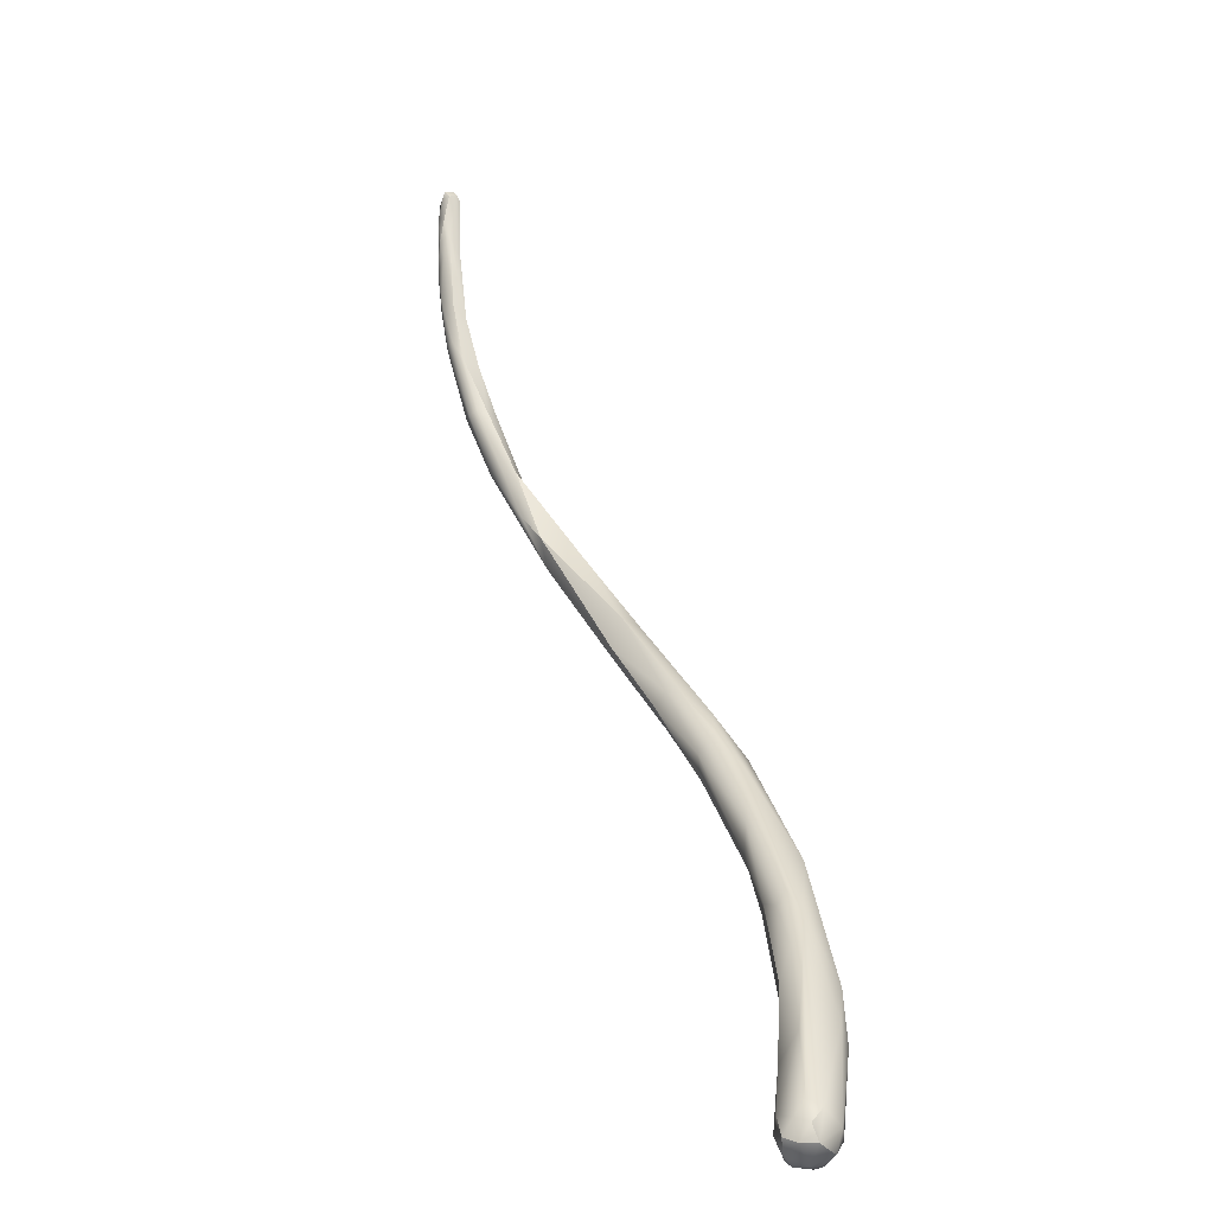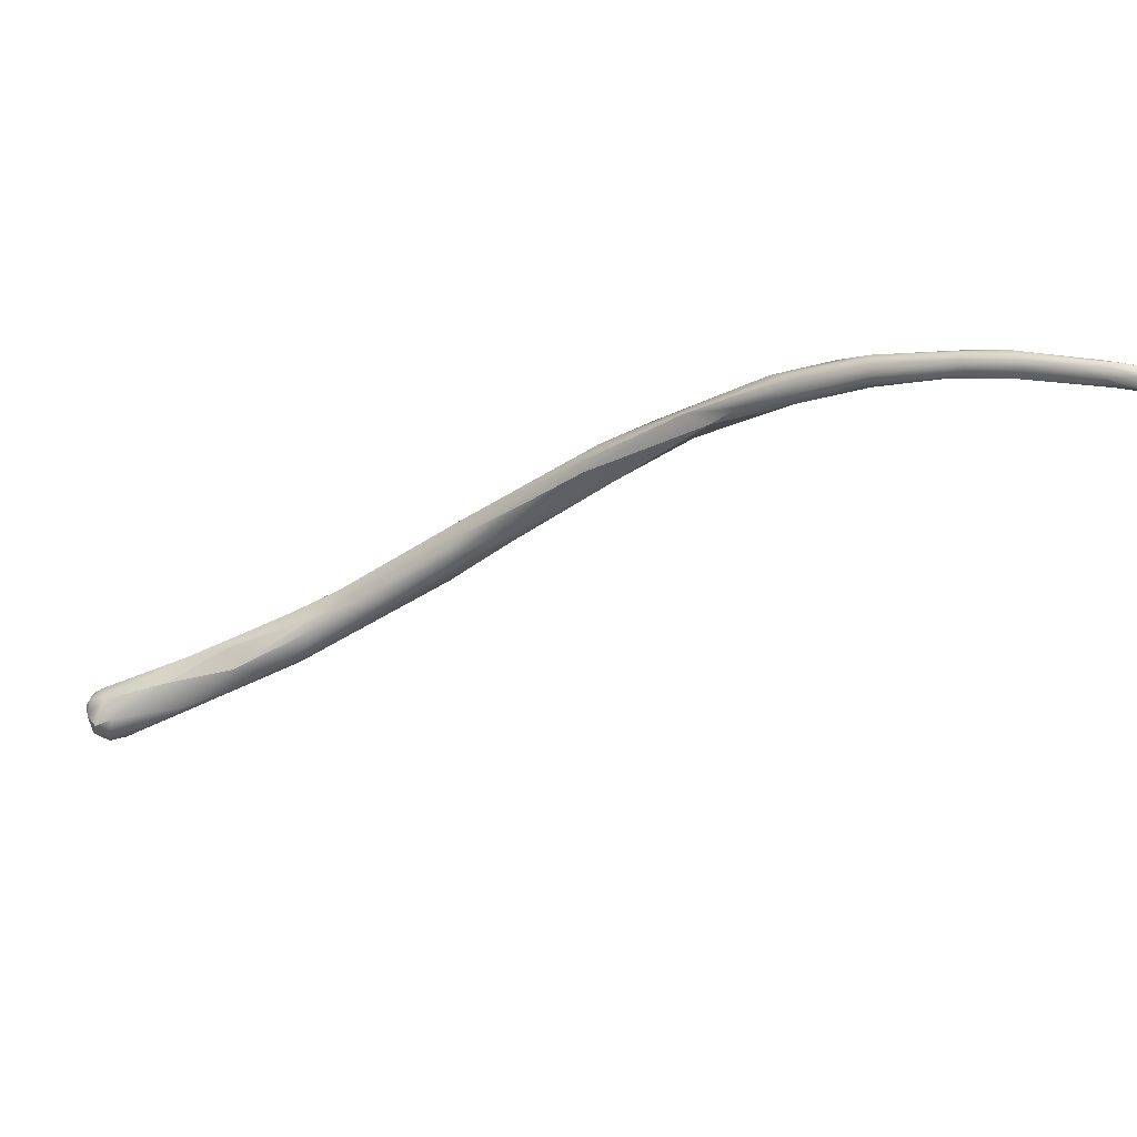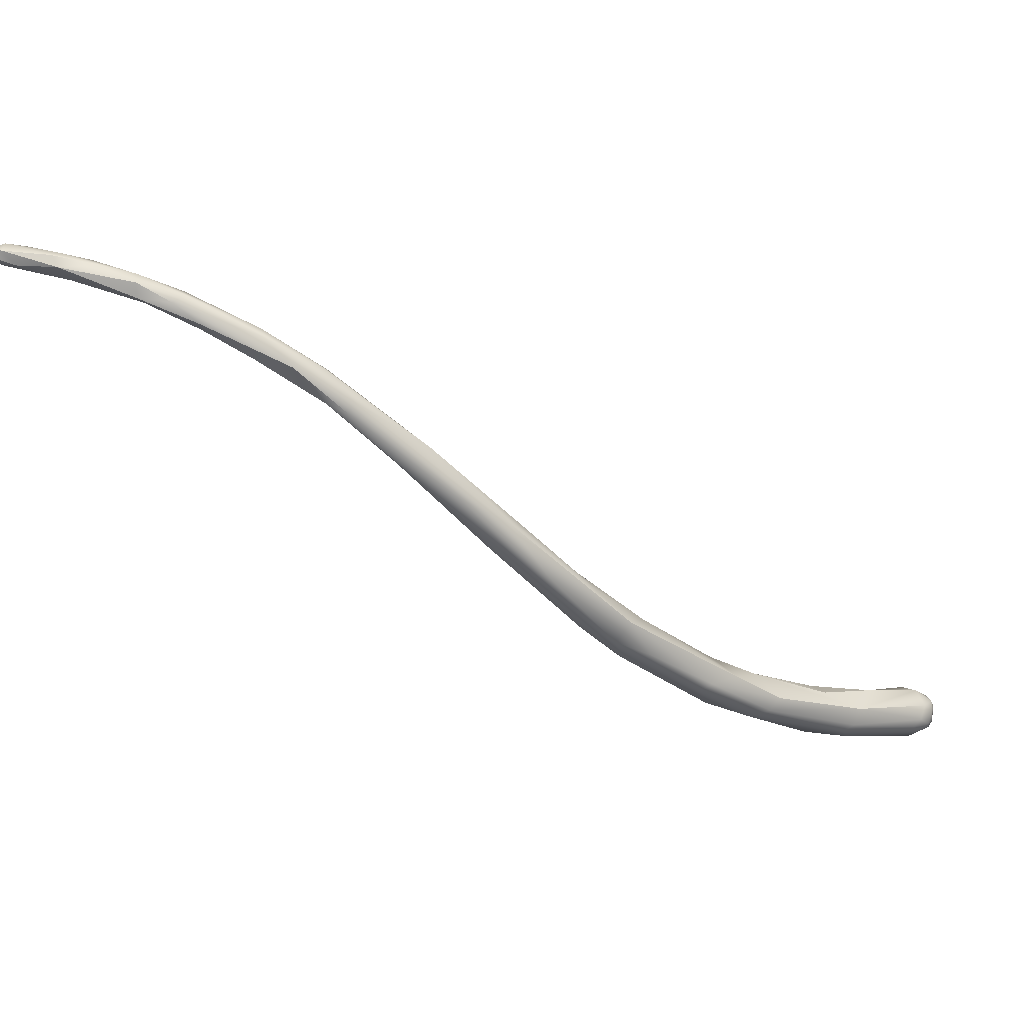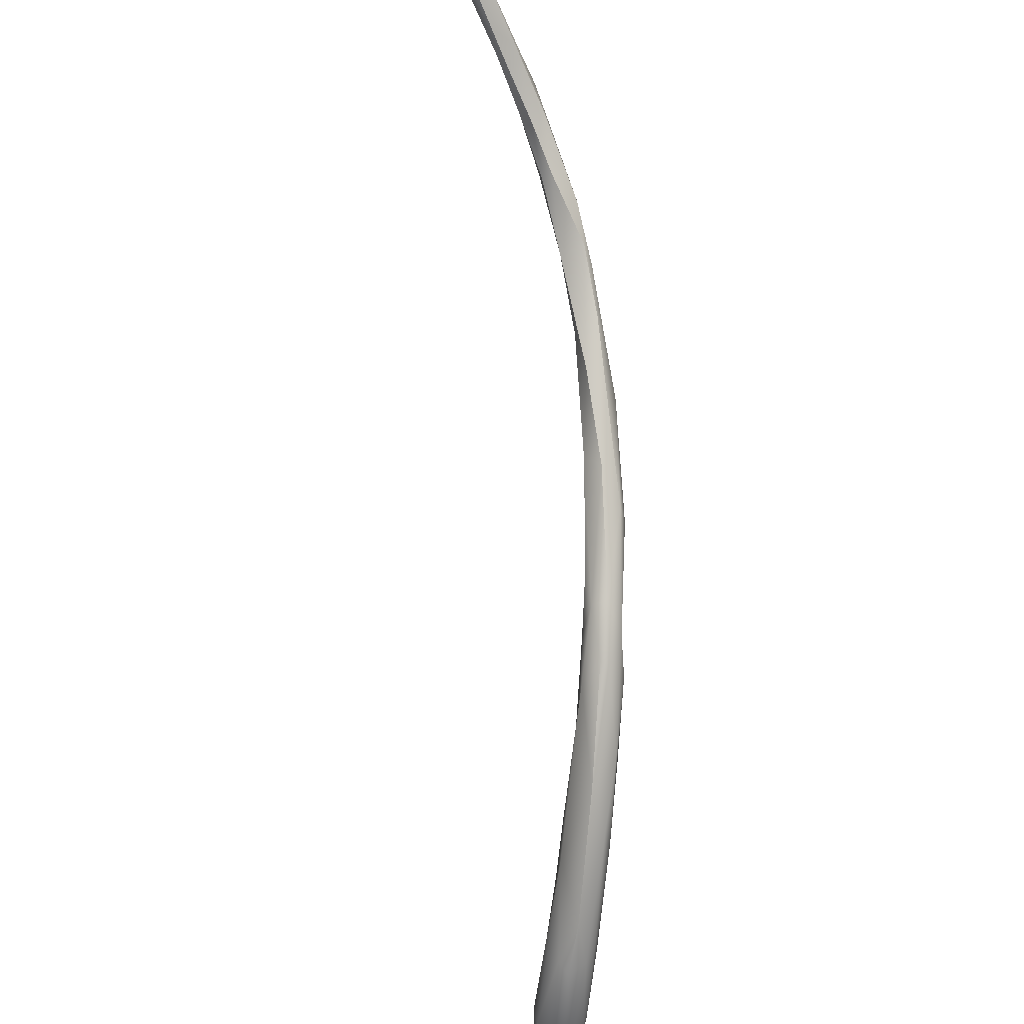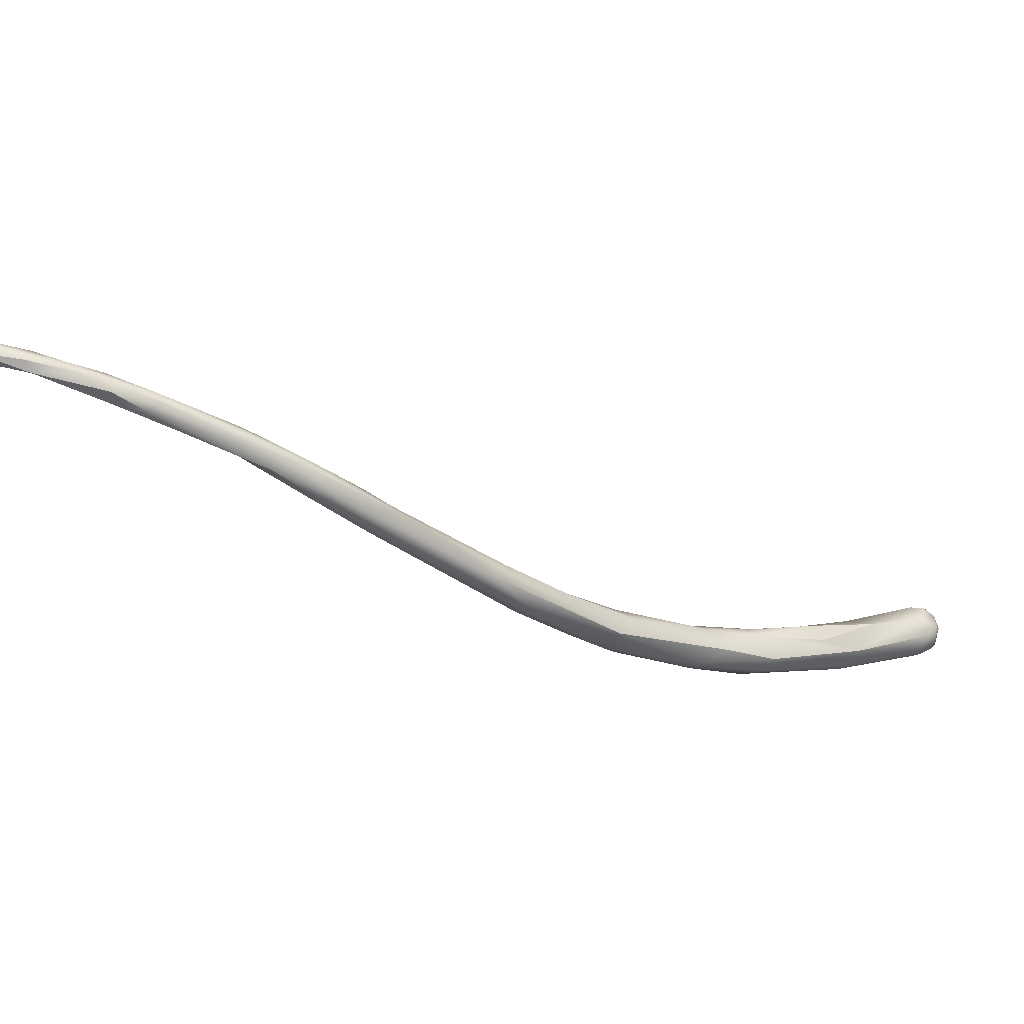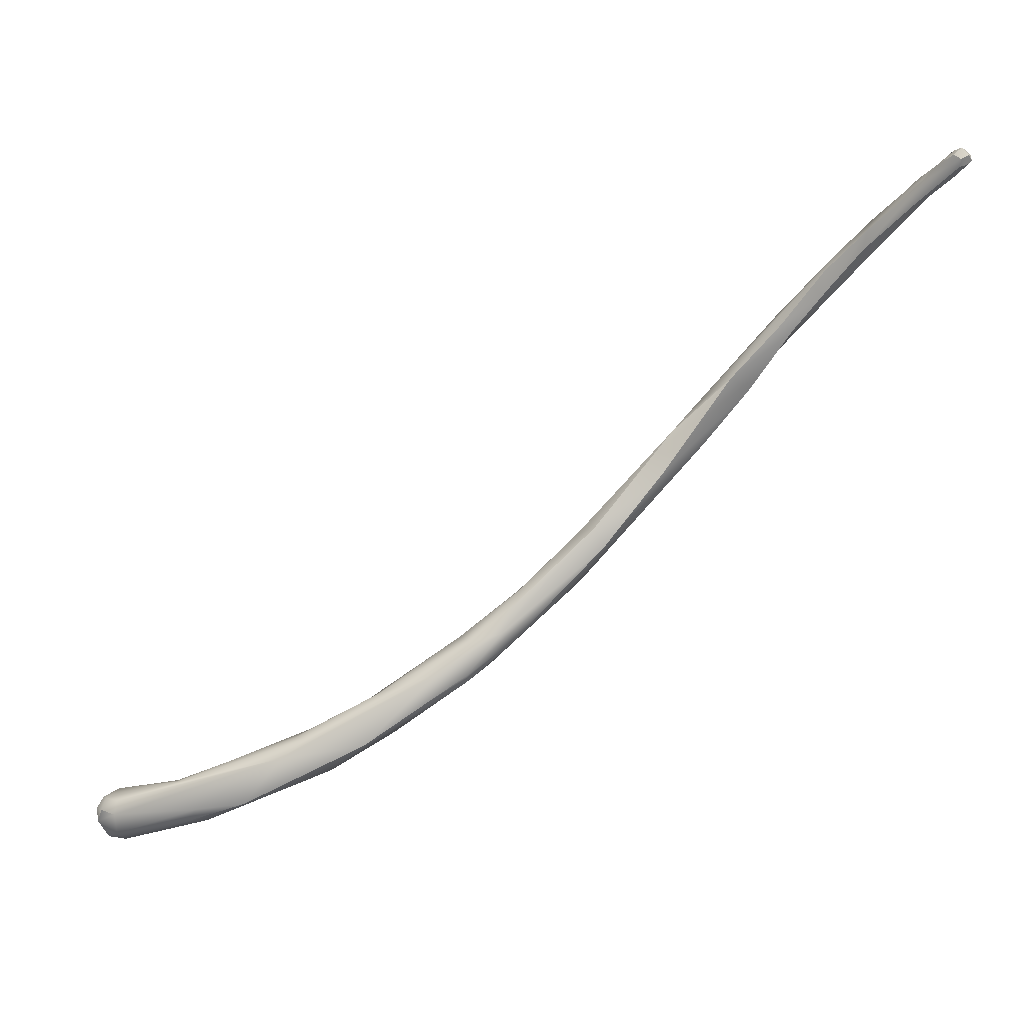
<metadata>
{"format":"obj","ext":"obj","renderer":"f3d","projection":"perspective","resolution":1024,"background":"white","views":[{"elev":18.2,"azim":-72.0,"up":"+Z"},{"elev":66.7,"azim":-38.5,"up":"+Y"},{"elev":18.7,"azim":129.1,"up":"+Y"},{"elev":-50.2,"azim":62.5,"up":"+Y"},{"elev":46.1,"azim":135.9,"up":"+Y"},{"elev":59.7,"azim":7.7,"up":"+Z"}]}
</metadata>
<code>
v 24.89 -85.7 1538
v 24.95 -85.8 1538
v 24.93 -85.7 1538
v 24.88 -85.88 1538
v 24.89 -85.8 1538
v 24.11 -85.89 1537
v 24.09 -85.85 1537
v 24.78 -85.9 1538
v 24.51 -85.9 1537
v 24.58 -85.68 1538
v 24.37 -85.92 1538
v 24.5 -85.76 1537
v 24.5 -85.8 1538
v 24.39 -85.75 1537
v 24.28 -86.11 1537
v 24.3 -85.8 1537
v 24.16 -85.91 1537
v 24.79 -85.93 1538
v 24.79 -85.87 1538
v 24.77 -85.64 1538
v 24.79 -85.7 1538
v 24.67 -85.9 1538
v 24.69 -85.8 1538
v 24.69 -85.71 1538
v 23.43 -86.63 1536
v 23.29 -86.75 1536
v 23.23 -86.53 1536
v 23.65 -86.35 1536
v 23.48 -86.27 1536
v 23.38 -86.26 1536
v 23.37 -86.33 1536
v 23.91 -86.29 1536
v 23.9 -86.1 1536
v 23.73 -86.21 1537
v 23.79 -86.02 1537
v 23.79 -86.02 1537
v 23.71 -86.41 1537
v 22.88 -87.14 1535
v 22.88 -86.81 1535
v 22.8 -86.74 1535
v 22.69 -86.82 1535
v 22.69 -87.2 1535
v 22.72 -87.08 1535
v 22.7 -86.93 1536
v 21.82 -88.4 1534
v 22.38 -87.7 1535
v 22.2 -87.84 1534
v 22.13 -87.68 1534
v 22.28 -87.27 1535
v 22.18 -87.31 1535
v 22.09 -87.7 1535
v 21.11 -89.08 1533
v 21.29 -88.9 1534
v 21.21 -88.43 1534
v 21.35 -88.3 1534
v 21.64 -87.92 1534
v 20.26 -90.26 1533
v 20.07 -90.3 1533
v 20.56 -89.91 1533
v 20.39 -89.7 1534
v 20.18 -89.65 1533
v 20.13 -89.66 1533
v 20.48 -89.51 1533
v 19.41 -91.25 1533
v 19.4 -90.79 1533
v 19.4 -90.59 1533
v 19.39 -90.45 1533
v 19.33 -90.65 1533
v 19.1 -91.46 1532
v 18.89 -91.21 1532
v 18.63 -91.74 1532
v 19.23 -91.24 1533
v 18.82 -91.82 1532
v 18.8 -91.8 1533
v 18.79 -91.38 1533
v 18.37 -91.87 1533
v 18.48 -91.31 1532
v 18.61 -91.23 1533
v 17.82 -92.47 1532
v 17.68 -92.38 1532
v 17.42 -92.84 1532
v 16.96 -93.08 1532
v 17.58 -92.11 1532
v 17.29 -92.17 1532
v 17.19 -92.4 1532
v 16.72 -93.01 1531
v 16.53 -92.87 1531
v 16.57 -92.85 1532
v 16.26 -93.13 1532
v 16.63 -92.56 1532
v 16.57 -92.59 1532
v 16.39 -92.79 1532
v 15.75 -93.69 1531
v 15.39 -93.68 1531
v 15.25 -93.59 1531
v 15.57 -93.05 1531
v 15.46 -93.07 1531
v 15.81 -93.1 1532
v 15.19 -93.85 1531
v 15.06 -93.85 1531
v 14.95 -93.96 1531
v 15.12 -93.37 1531
v 14.7 -93.48 1531
v 14.62 -93.28 1531
v 14.17 -93.88 1530
v 14.07 -93.99 1530
v 14.06 -93.78 1530
v 13.96 -94.15 1530
v 13.9 -93.9 1530
v 13.86 -94.16 1531
v 13.8 -94 1530
v 13.78 -93.89 1530
v 13.8 -93.71 1530
v 13.7 -94.14 1530
v 13.81 -93.97 1531
v 13.82 -93.77 1531
v 13.93 -93.6 1530
v 13.83 -93.44 1530
v 13.7 -93.6 1530
v 13.76 -93.48 1531
v 13.53 -94 1531
v 13.54 -93.9 1530
v 13.61 -93.71 1530
v 13.47 -93.8 1531
v 13.59 -93.89 1531
v 13.62 -93.7 1531
v 13.53 -93.61 1530
v 13.53 -93.6 1531
v 24.89 -85.7 1538
v 24.89 -85.7 1538
v 24.95 -85.8 1538
v 24.95 -85.8 1538
v 24.95 -85.8 1538
v 24.93 -85.7 1538
v 24.93 -85.7 1538
v 24.88 -85.88 1538
v 24.89 -85.8 1538
v 24.89 -85.8 1538
v 24.78 -85.9 1538
v 24.51 -85.9 1537
v 24.51 -85.9 1537
v 24.51 -85.9 1537
v 24.5 -85.76 1537
v 24.5 -85.8 1538
v 24.28 -86.11 1537
v 24.79 -85.93 1538
v 24.79 -85.93 1538
v 24.79 -85.87 1538
v 24.79 -85.87 1538
v 24.79 -85.7 1538
v 24.79 -85.7 1538
v 24.79 -85.7 1538
v 24.79 -85.7 1538
v 24.69 -85.8 1538
v 24.69 -85.8 1538
v 23.43 -86.63 1536
v 23.29 -86.75 1536
v 23.23 -86.53 1536
v 23.91 -86.29 1536
v 23.9 -86.1 1536
v 23.73 -86.21 1537
v 23.71 -86.41 1537
v 22.88 -87.14 1535
v 22.69 -87.2 1535
v 22.72 -87.08 1535
v 21.82 -88.4 1534
v 22.38 -87.7 1535
v 22.09 -87.7 1535
v 22.09 -87.7 1535
v 21.29 -88.9 1534
v 21.21 -88.43 1534
v 21.35 -88.3 1534
v 21.35 -88.3 1534
v 21.35 -88.3 1534
v 20.56 -89.91 1533
v 20.39 -89.7 1534
v 20.13 -89.66 1533
v 19.4 -90.79 1533
v 19.39 -90.45 1533
v 18.89 -91.21 1532
v 17.42 -92.84 1532
v 17.19 -92.4 1532
v 16.53 -92.87 1531
v 15.75 -93.69 1531
v 15.57 -93.05 1531
v 15.46 -93.07 1531
v 15.12 -93.37 1531
v 14.62 -93.28 1531
v 14.62 -93.28 1531
v 13.7 -94.14 1530
v 13.53 -94 1531
v 13.53 -94 1531
v 13.47 -93.8 1531
v 13.59 -93.89 1531
v 13.53 -93.6 1531
v 13.53 -93.6 1531
g grp1
f 3 2 1
f 8 4 18
f 2 139 1
f 4 8 131
f 129 20 134
f 136 132 5
f 133 135 137
f 146 136 19
f 19 136 5
f 135 21 137
f 150 148 138
f 134 20 151
f 32 15 37
f 33 9 159
f 160 6 140
f 11 34 162
f 8 18 15
f 8 15 141
f 145 147 22
f 139 142 1
f 12 20 129
f 143 130 140
f 24 20 10
f 22 11 145
f 13 11 22
f 22 23 13
f 144 154 24
f 144 24 10
f 32 141 15
f 13 16 11
f 6 143 140
f 6 14 12
f 12 14 20
f 10 20 14
f 144 10 16
f 11 16 17
f 6 7 14
f 16 10 14
f 162 145 11
f 7 17 16
f 14 7 16
f 149 22 147
f 149 23 22
f 154 152 24
f 148 150 155
f 24 153 20
f 25 32 26
f 28 159 156
f 162 34 157
f 157 34 27
f 42 25 38
f 26 38 25
f 164 28 156
f 43 157 27
f 44 165 158
f 39 28 164
f 161 31 158
f 32 37 26
f 29 160 28
f 35 160 29
f 30 35 29
f 29 28 39
f 40 29 39
f 40 30 29
f 159 28 33
f 11 17 161
f 35 6 160
f 7 6 35
f 161 17 36
f 36 17 7
f 36 7 35
f 36 35 30
f 31 36 30
f 31 161 36
f 51 46 163
f 47 42 167
f 164 47 48
f 42 38 167
f 48 39 164
f 49 39 48
f 168 165 44
f 39 49 40
f 44 41 56
f 168 44 56
f 44 158 31
f 31 30 41
f 157 43 163
f 163 43 51
f 41 44 31
f 30 40 41
f 47 167 45
f 53 166 46
f 48 54 49
f 171 50 49
f 52 48 47
f 56 50 171
f 53 46 51
f 170 169 55
f 172 168 56
f 50 40 49
f 41 40 50
f 41 50 56
f 59 166 53
f 55 60 170
f 45 52 47
f 63 48 52
f 63 54 48
f 171 61 62
f 56 171 173
f 173 171 62
f 64 57 59
f 52 45 57
f 57 166 59
f 57 58 52
f 63 58 70
f 175 170 60
f 72 175 60
f 65 72 60
f 67 62 61
f 63 52 58
f 61 54 63
f 176 174 177
f 57 64 69
f 58 69 70
f 57 69 58
f 64 175 72
f 68 63 180
f 179 66 177
f 66 176 177
f 66 178 176
f 68 77 67
f 72 65 75
f 66 75 178
f 77 68 180
f 78 66 179
f 61 63 68
f 61 68 67
f 81 79 73
f 181 74 76
f 71 70 69
f 69 73 79
f 79 71 69
f 70 71 80
f 85 70 80
f 77 180 182
f 69 64 73
f 64 74 73
f 74 64 72
f 75 76 72
f 73 74 81
f 74 72 76
f 66 78 75
f 83 75 78
f 78 179 77
f 79 80 71
f 88 76 83
f 84 77 182
f 76 75 83
f 84 83 78
f 78 77 84
f 82 86 79
f 79 86 80
f 82 79 81
f 85 80 87
f 89 181 76
f 76 88 89
f 90 84 182
f 92 88 83
f 87 80 86
f 86 95 102
f 86 102 87
f 187 90 183
f 82 81 93
f 88 92 98
f 89 88 98
f 97 98 92
f 90 182 183
f 186 90 96
f 91 92 83
f 84 90 91
f 83 84 91
f 186 91 90
f 92 91 97
f 93 99 82
f 101 99 93
f 99 94 82
f 89 100 184
f 184 181 89
f 100 101 184
f 94 95 86
f 94 86 82
f 187 185 90
f 104 186 96
f 101 100 110
f 100 115 110
f 100 89 115
f 185 187 188
f 103 89 98
f 98 97 103
f 103 97 189
f 95 94 105
f 94 106 105
f 106 94 99
f 107 95 105
f 107 102 95
f 101 108 99
f 108 106 99
f 109 105 106
f 109 107 105
f 108 101 110
f 111 106 108
f 111 109 106
f 113 107 109
f 113 117 107
f 117 102 107
f 108 114 111
f 114 108 110
f 112 109 111
f 112 113 109
f 113 119 117
f 114 110 121
f 121 110 115
f 121 115 125
f 112 111 122
f 122 111 190
f 113 112 123
f 112 122 123
f 113 123 119
f 115 89 116
f 89 103 116
f 126 116 103
f 194 115 116
f 194 116 126
f 117 118 187
f 187 118 188
f 118 117 119
f 118 120 189
f 119 127 118
f 118 128 120
f 103 189 120
f 126 103 120
f 126 120 195
f 124 122 191
f 191 122 190
f 193 192 194
f 127 123 122
f 119 123 127
f 127 124 196
f 195 193 126
f 127 122 124
f 126 193 194
f 127 128 118

</code>
